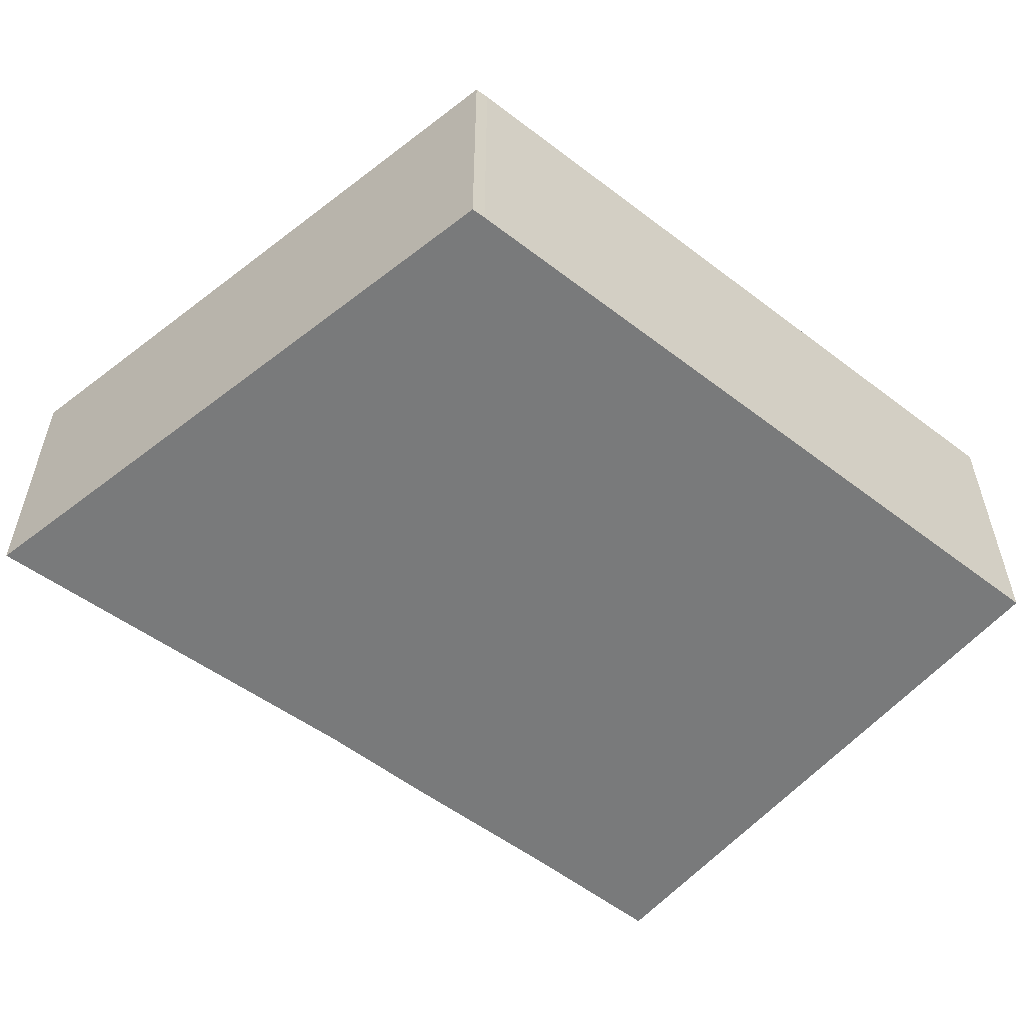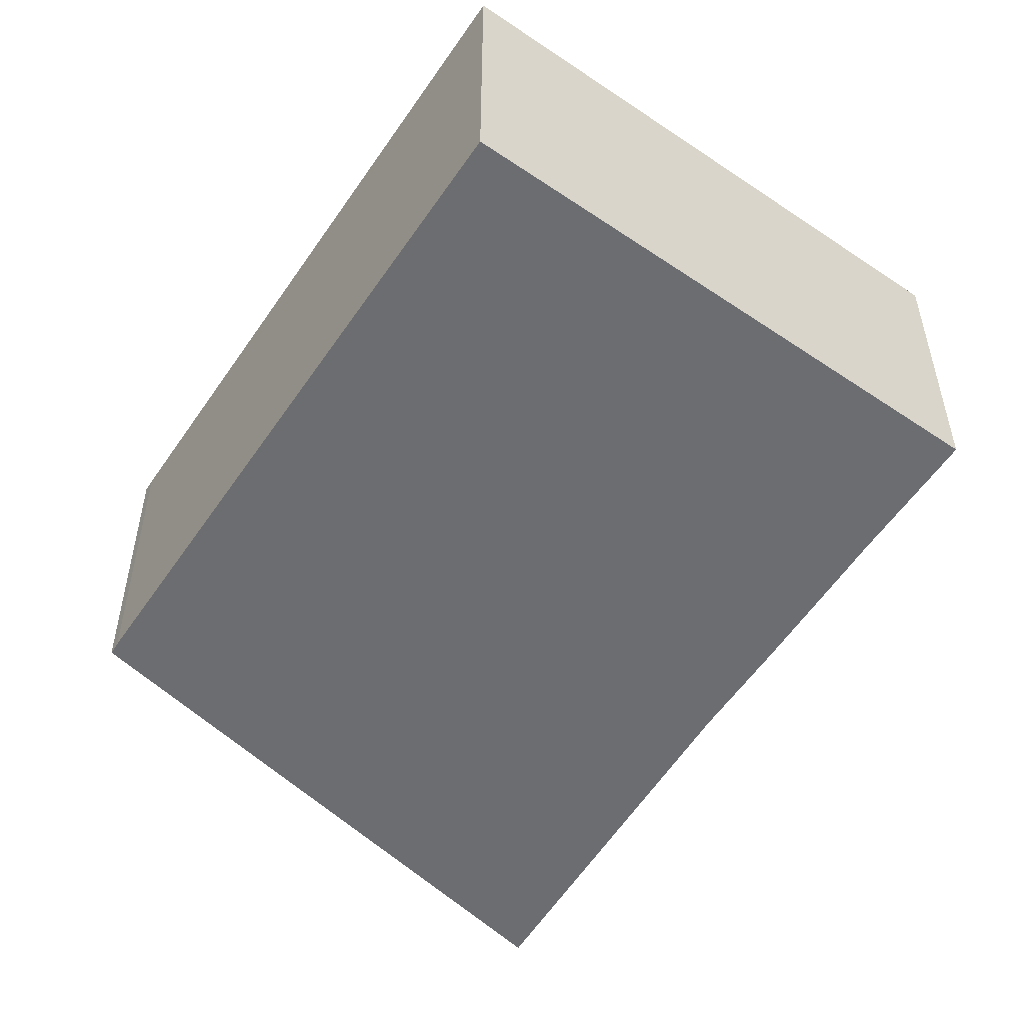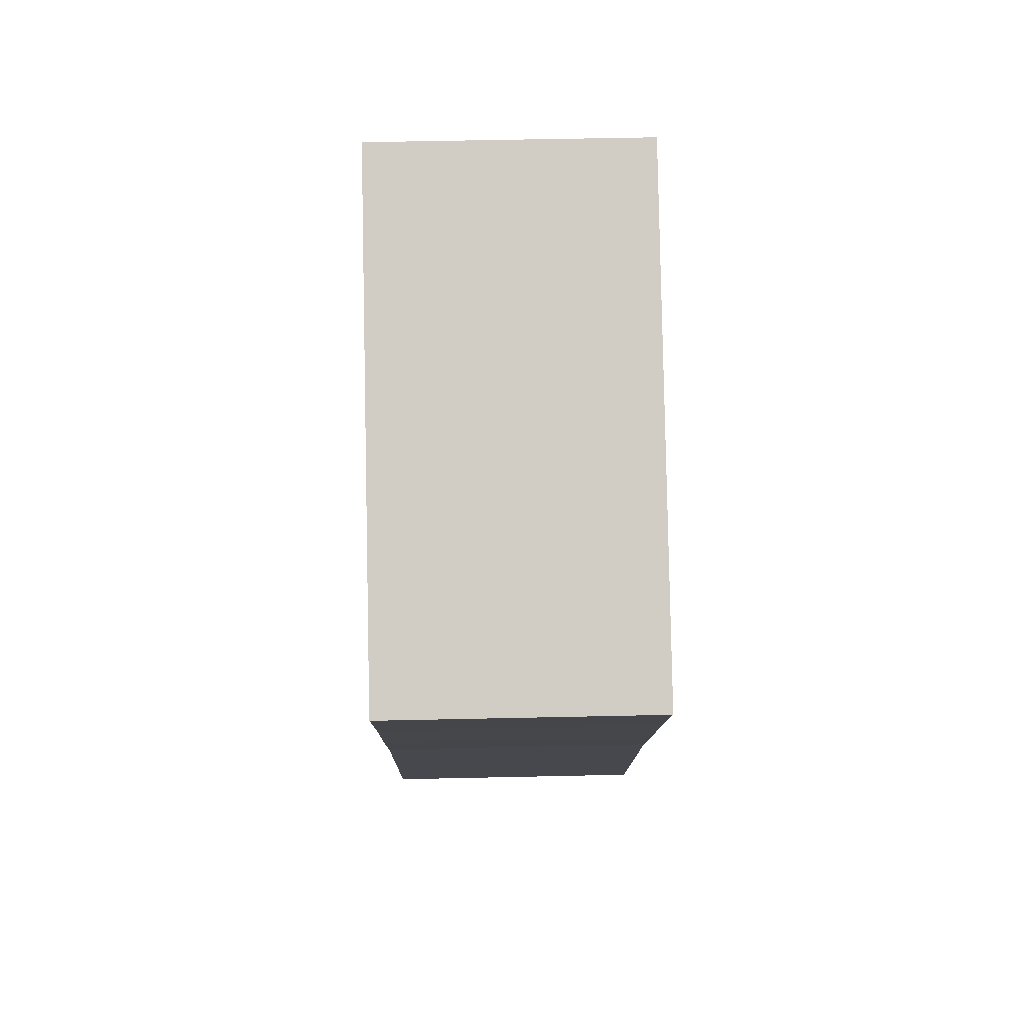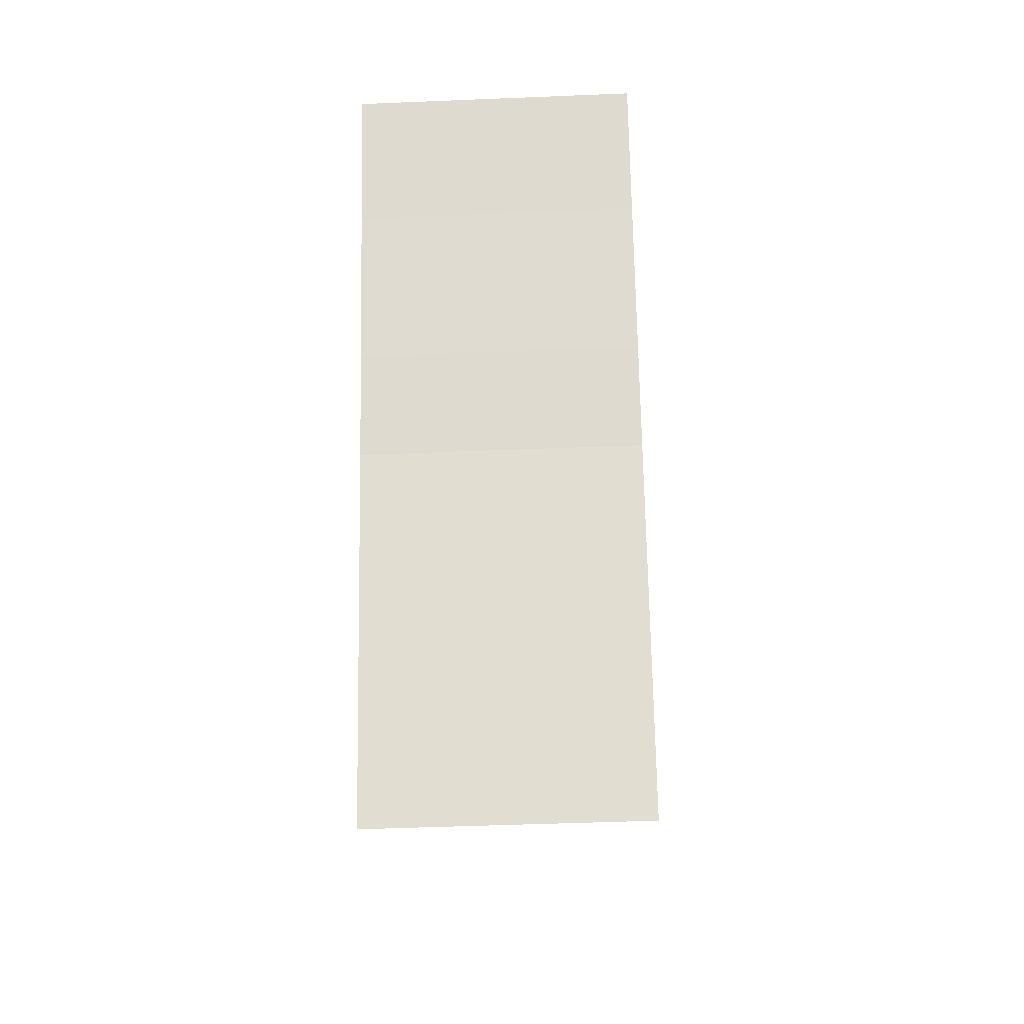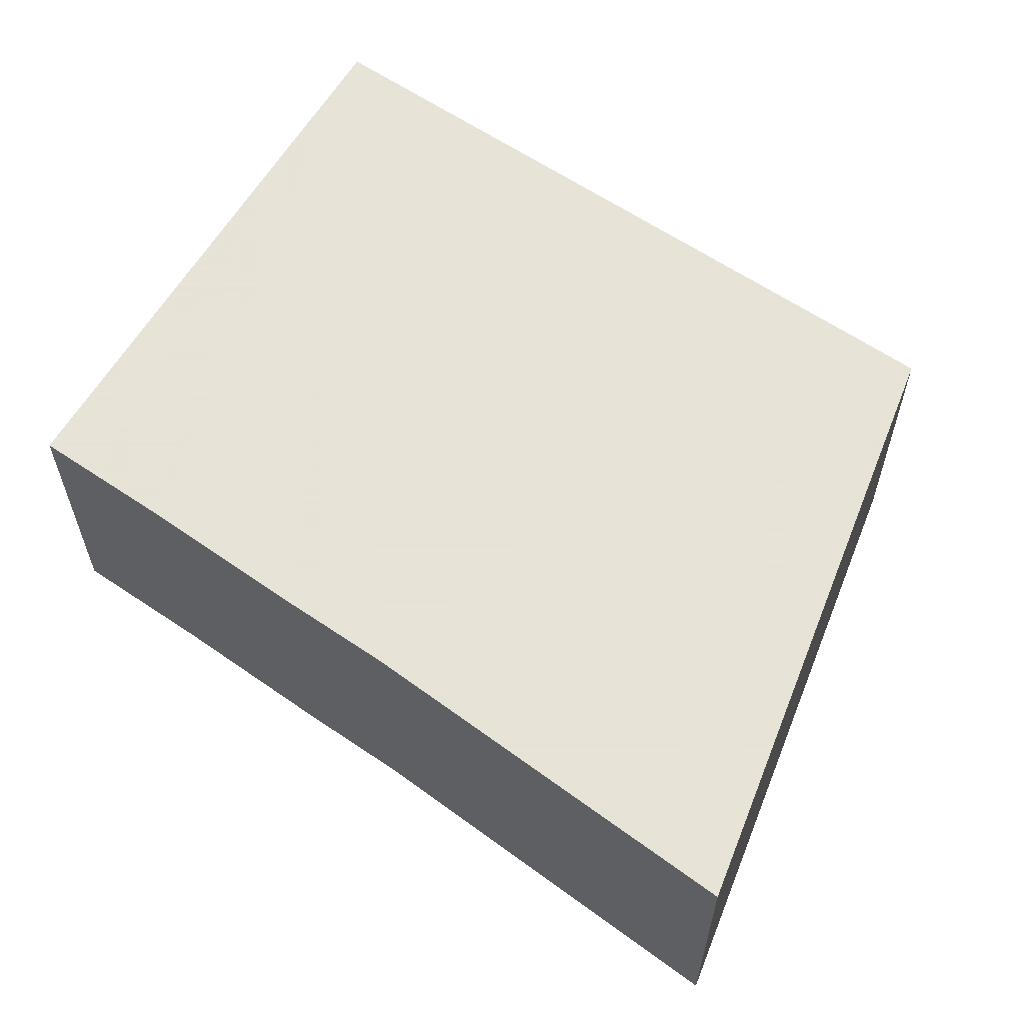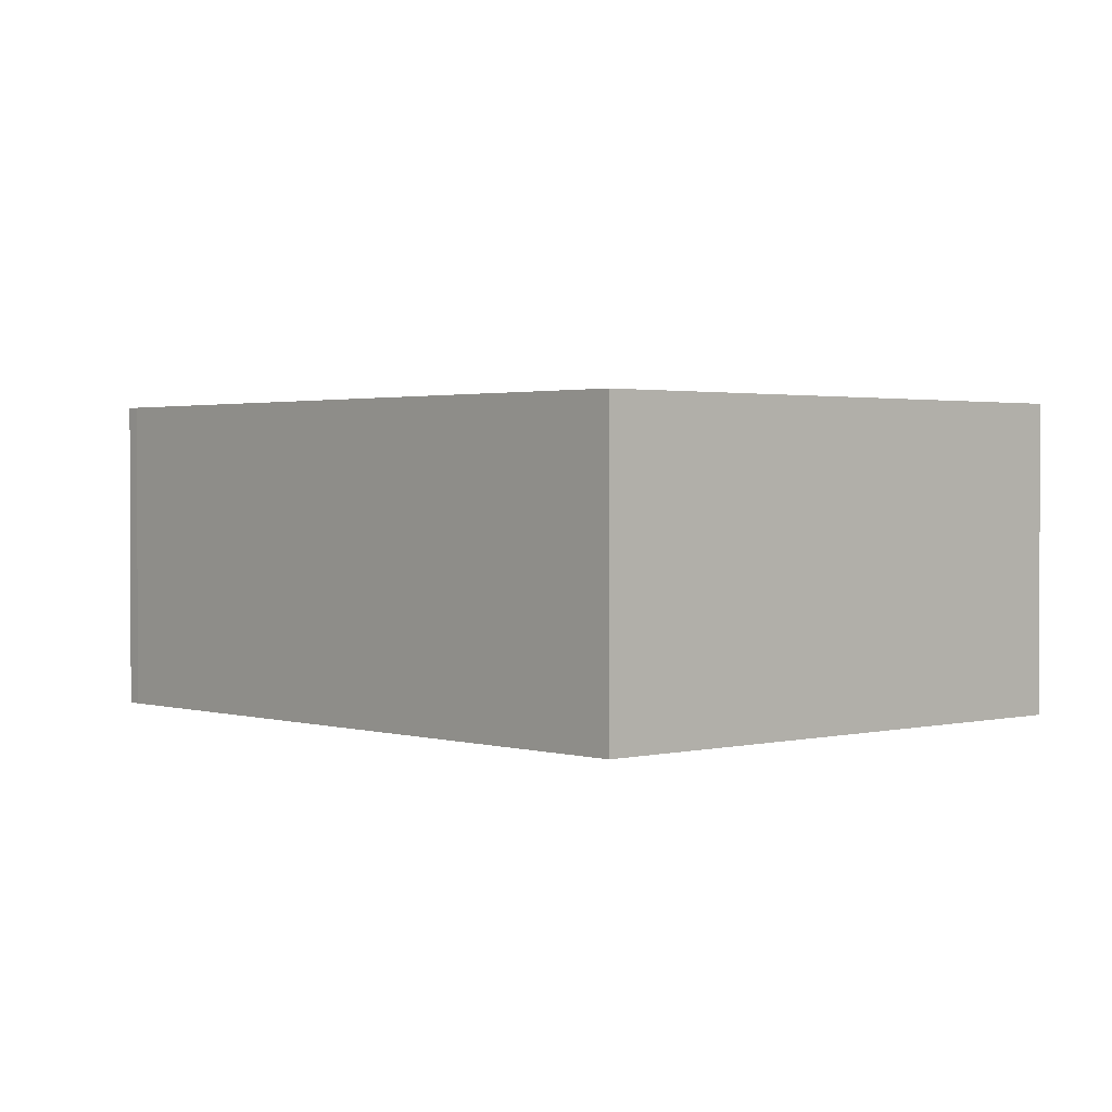
<metadata>
{"format":"obj","ext":"obj","renderer":"f3d","projection":"perspective","resolution":1024,"background":"white","views":[{"elev":-58.0,"azim":-104.4,"up":"+Y"},{"elev":-54.0,"azim":-9.2,"up":"+Y"},{"elev":56.8,"azim":88.7,"up":"+Z"},{"elev":-43.8,"azim":92.8,"up":"+Z"},{"elev":62.8,"azim":148.2,"up":"+Y"},{"elev":1.6,"azim":-17.0,"up":"+Y"}]}
</metadata>
<code>
v  0.158 8.93 0.383
v  0.095 8.93 -0.071
v  0 8.93 5.468e-16
v  14.91 8.93 -11.13
v  1.681 8.93 3.779
v  19.34 8.93 0.152
v  8.818 8.93 19.69
v  20.7 8.93 3.279
v  22.64 8.93 7.908
v  14.69 8.93 16.74
v  23.6 8.93 10.09
v  24.39 8.93 11.87
v  14.91 6.817e-16 -11.13
v  0.095 4.348e-18 -0.071
v  0 0 0
v  0.158 -2.345e-17 0.383
v  1.681 -2.314e-16 3.779
v  8.818 -1.206e-15 19.69
v  14.69 -1.025e-15 16.74
v  24.39 -7.27e-16 11.87
v  19.34 -9.307e-18 0.152
v  22.64 -4.842e-16 7.908
v  23.6 -6.178e-16 10.09
v  20.7 -2.008e-16 3.279
g defaultobject
f 1 2 3
f 2 1 4
f 4 1 5
f 4 5 6
f 6 5 7
f 6 7 8
f 8 7 9
f 9 7 10
f 9 10 11
f 11 10 12
f 13 2 4
f 2 13 14
f 2 14 3
f 3 14 15
f 15 1 3
f 1 15 16
f 17 1 16
f 17 5 1
f 5 17 7
f 7 17 18
f 18 10 7
f 10 18 12
f 12 18 19
f 12 19 20
f 21 4 6
f 4 21 13
f 21 6 8
f 20 11 12
f 11 20 9
f 9 20 22
f 22 20 23
f 22 8 9
f 8 22 24
f 8 24 21
f 19 23 20
f 23 19 22
f 22 19 18
f 22 18 24
f 24 18 17
f 24 17 21
f 21 17 13
f 13 17 16
f 13 16 14
f 14 16 15

</code>
